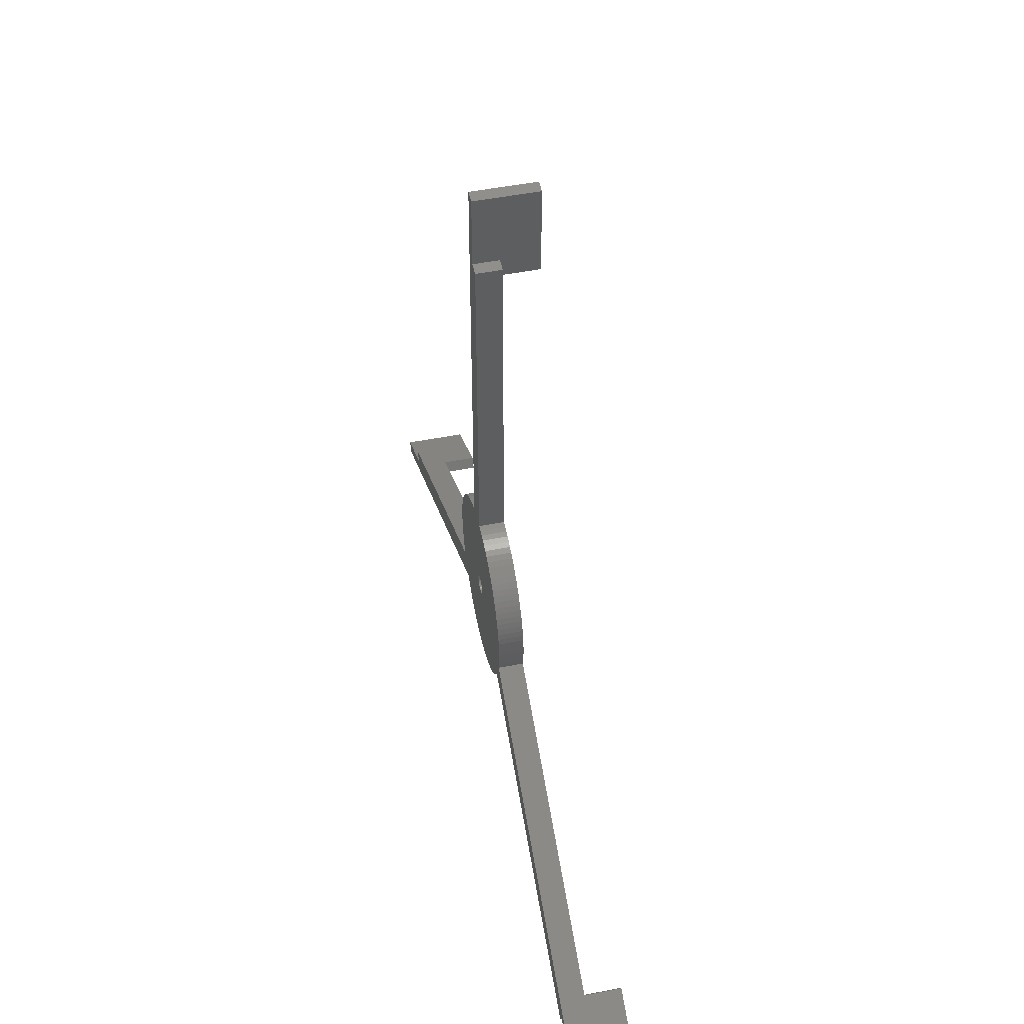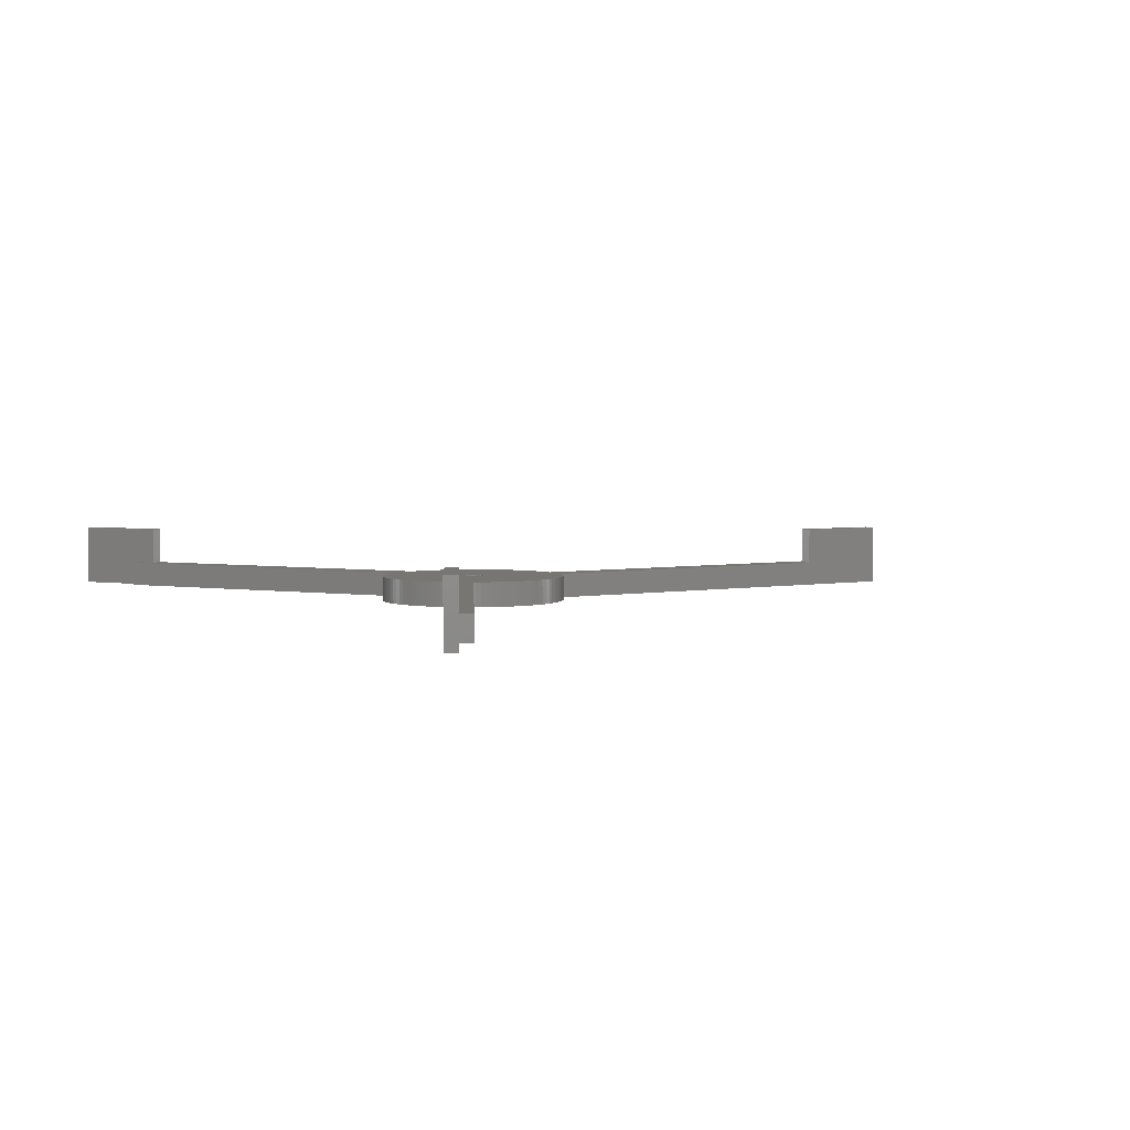
<metadata>
{"format":"stl","ext":"stl","renderer":"f3d","projection":"perspective","resolution":1024,"background":"white","views":[{"elev":50.2,"azim":-102.1,"up":"+Y"},{"elev":3.8,"azim":57.5,"up":"+Z"}]}
</metadata>
<code>
# stl→obj: 422 verts, 844 faces
v 4 68 10
v 4 83 16
v 4 68 16
v 4 83 6
v 4 14.45 6
v 4 14.45 10
v 14.97 0.9419 10
v 14.97 -0.9419 10
v 15 0 10
v 14.88 1.88 10
v 14.88 -1.88 10
v 14.73 2.811 10
v 14.73 -2.811 10
v 14.53 3.73 10
v 14.53 -3.73 10
v 14.27 4.635 10
v 14.27 -4.635 10
v 13.95 5.522 10
v 13.95 -5.522 10
v 13.57 6.387 10
v 13.57 -6.387 10
v 13.14 7.226 10
v 12.98 -7.497 10
v 13.14 -7.226 10
v 12.66 8.037 10
v 61.49 -35.5 10
v 57.89 -35.73 10
v 60.49 -37.23 10
v 56.89 -37.46 10
v 12.14 8.817 10
v 11.56 9.561 10
v 10.93 10.27 10
v 10.51 -10.69 10
v 10.27 10.93 10
v 9.561 11.56 10
v 9.561 -11.56 10
v 10.27 -10.93 10
v 8.817 12.14 10
v 8.817 -12.14 10
v 8.037 12.66 10
v 8.037 -12.66 10
v 7.226 13.14 10
v 7.226 -13.14 10
v 6.387 13.57 10
v 6.387 -13.57 10
v 5.522 13.95 10
v 5.522 -13.95 10
v 4.635 14.27 10
v 4.635 -14.27 10
v 3.73 -14.53 10
v -12.98 -7.497 10
v -60.89 -30.54 10
v -59.89 -32.27 10
v -1.488 0.188 10
v -14.88 1.88 10
v -1.497 0.09418 10
v -14.97 0.9419 10
v -1.5 0 10
v -14.73 -2.811 10
v -14.52 -3.764 10
v -14.53 -3.73 10
v -14.88 -1.88 10
v -15 0 10
v -14.97 -0.9419 10
v 0 71 10
v 2 68 10
v 2 71 10
v 1.5 0 10
v 1.88 -14.88 10
v 1.497 0.09418 10
v 1.488 0.188 10
v 0 15 10
v 1.473 0.2811 10
v 1.453 0.373 10
v 1.427 0.4635 10
v 1.395 0.5522 10
v 1.357 0.6387 10
v 1.314 0.7226 10
v 1.266 0.8037 10
v 1.214 0.8817 10
v 1.156 0.9561 10
v 1.093 1.027 10
v 1.027 1.093 10
v 0.9561 1.156 10
v 0.8817 1.214 10
v 0.8037 1.266 10
v 0.7226 1.314 10
v 0.6387 1.357 10
v 0.5522 1.395 10
v 0.4635 1.427 10
v 0.373 1.453 10
v 0.2811 1.473 10
v 0.188 1.488 10
v 0.09418 1.497 10
v 0 1.5 10
v -0.09418 1.497 10
v -0.9419 14.97 10
v -0.188 1.488 10
v -1.88 14.88 10
v -0.2811 1.473 10
v -2.811 14.73 10
v -0.373 1.453 10
v -3.73 14.53 10
v -0.4635 1.427 10
v -4.635 14.27 10
v -0.5522 1.395 10
v -5.522 13.95 10
v -0.6387 1.357 10
v -6.387 13.57 10
v -0.7226 1.314 10
v -7.226 13.14 10
v -0.8037 1.266 10
v -8.037 12.66 10
v -0.8817 1.214 10
v -8.817 12.14 10
v -0.9561 1.156 10
v -9.561 11.56 10
v -1.027 1.093 10
v -10.27 10.93 10
v -1.093 1.027 10
v -10.93 10.27 10
v -1.156 0.9561 10
v 2.811 -14.73 10
v 1.497 -0.09418 10
v 1.488 -0.188 10
v 1.473 -0.2811 10
v 1.453 -0.373 10
v 1.427 -0.4635 10
v 1.395 -0.5522 10
v 1.357 -0.6387 10
v 1.314 -0.7226 10
v 1.266 -0.8037 10
v 1.214 -0.8817 10
v 1.156 -0.9561 10
v 1.093 -1.027 10
v 1.027 -1.093 10
v 0.9561 -1.156 10
v 0.8817 -1.214 10
v 0.8037 -1.266 10
v 0.7226 -1.314 10
v 0.6387 -1.357 10
v 0.5522 -1.395 10
v 0.4635 -1.427 10
v 0.373 -1.453 10
v 0.2811 -1.473 10
v 0.188 -1.488 10
v 0.9419 -14.97 10
v 0.09418 -1.497 10
v 0 -1.5 10
v 0 -15 10
v -0.09418 -1.497 10
v -0.9419 -14.97 10
v -0.188 -1.488 10
v -1.88 -14.88 10
v -0.2811 -1.473 10
v -2.811 -14.73 10
v -0.373 -1.453 10
v -3.73 -14.53 10
v -0.4635 -1.427 10
v -4.635 -14.27 10
v -0.5522 -1.395 10
v -5.522 -13.95 10
v -0.6387 -1.357 10
v -6.387 -13.57 10
v -0.7226 -1.314 10
v -7.226 -13.14 10
v -0.8037 -1.266 10
v -8.037 -12.66 10
v -0.8817 -1.214 10
v -8.817 -12.14 10
v -0.9561 -1.156 10
v -9.561 -11.56 10
v -1.027 -1.093 10
v -10.27 -10.93 10
v -1.093 -1.027 10
v -10.93 -10.27 10
v -1.156 -0.9561 10
v -11.56 -9.561 10
v -1.214 -0.8817 10
v -12.14 -8.817 10
v -1.266 -0.8037 10
v -1.314 -0.7226 10
v -1.357 -0.6387 10
v -1.395 -0.5522 10
v -1.427 -0.4635 10
v -1.453 -0.373 10
v -1.473 -0.2811 10
v -1.488 -0.188 10
v -1.497 -0.09418 10
v -11.56 9.561 10
v -1.214 0.8817 10
v -12.14 8.817 10
v -1.266 0.8037 10
v -12.66 8.037 10
v -1.314 0.7226 10
v -13.14 7.226 10
v -1.357 0.6387 10
v -13.57 6.387 10
v -1.395 0.5522 10
v -13.95 5.522 10
v -1.427 0.4635 10
v -14.27 4.635 10
v -1.453 0.373 10
v -14.53 3.73 10
v -12.66 -8.037 10
v -1.473 0.2811 10
v -14.73 2.811 10
v -61.49 -35.5 10
v -62.49 -33.77 10
v -1.488 -0.188 6
v -14.88 -1.88 6
v -1.497 -0.09418 6
v -1.5 0 6
v -14.53 3.73 6
v -14.27 4.635 6
v -14.97 -0.9419 6
v -14.73 2.811 6
v -14.88 1.88 6
v -15 0 6
v -14.97 0.9419 6
v -0.09418 1.497 6
v 0 15 6
v 0 1.5 6
v -0.9419 14.97 6
v -0.188 1.488 6
v -1.88 14.88 6
v -0.2811 1.473 6
v -2.811 14.73 6
v -0.373 1.453 6
v -3.73 14.53 6
v -0.4635 1.427 6
v -4.635 14.27 6
v -0.5522 1.395 6
v -5.522 13.95 6
v -0.6387 1.357 6
v -6.387 13.57 6
v -0.7226 1.314 6
v -7.226 13.14 6
v -0.8037 1.266 6
v -8.037 12.66 6
v -0.8817 1.214 6
v -8.817 12.14 6
v -0.9561 1.156 6
v -9.561 11.56 6
v -1.027 1.093 6
v -10.27 10.93 6
v -1.093 1.027 6
v -10.93 10.27 6
v -1.156 0.9561 6
v -11.56 9.561 6
v -1.214 0.8817 6
v -12.14 8.817 6
v -1.266 0.8037 6
v -12.66 8.037 6
v -1.314 0.7226 6
v -13.14 7.226 6
v -1.357 0.6387 6
v -13.57 6.387 6
v -1.395 0.5522 6
v -13.95 5.522 6
v -1.427 0.4635 6
v -1.453 0.373 6
v -1.473 0.2811 6
v -1.488 0.188 6
v -1.497 0.09418 6
v -11.56 -9.561 6
v -1.156 -0.9561 6
v -10.93 -10.27 6
v -1.214 -0.8817 6
v -12.14 -8.817 6
v -1.266 -0.8037 6
v -12.66 -8.037 6
v -12.98 -7.497 6
v -1.314 -0.7226 6
v -1.357 -0.6387 6
v -1.395 -0.5522 6
v -14.52 -3.764 6
v -1.427 -0.4635 6
v -1.453 -0.373 6
v -1.473 -0.2811 6
v -14.53 -3.73 6
v -14.73 -2.811 6
v -62.49 -33.77 6
v -61.49 -35.5 6
v -73.88 -38.04 6
v -72.88 -39.77 6
v 14.97 -0.9419 6
v 1.497 -0.09418 6
v 1.5 0 6
v 2.811 -14.73 6
v 1.488 -0.188 6
v 1.473 -0.2811 6
v 1.453 -0.373 6
v 1.427 -0.4635 6
v 1.395 -0.5522 6
v 1.357 -0.6387 6
v 1.314 -0.7226 6
v 1.266 -0.8037 6
v 1.214 -0.8817 6
v 1.156 -0.9561 6
v 1.093 -1.027 6
v 1.027 -1.093 6
v 0.9561 -1.156 6
v 0.188 -1.488 6
v 1.88 -14.88 6
v 0.9419 -14.97 6
v 0.8817 -1.214 6
v 0.8037 -1.266 6
v 0.7226 -1.314 6
v 0.6387 -1.357 6
v 0.5522 -1.395 6
v 0.4635 -1.427 6
v 0.373 -1.453 6
v 0.2811 -1.473 6
v 0.09418 -1.497 6
v 0 -15 6
v 0 -1.5 6
v -0.09418 -1.497 6
v -0.9419 -14.97 6
v -0.188 -1.488 6
v -1.88 -14.88 6
v -0.2811 -1.473 6
v -2.811 -14.73 6
v -0.373 -1.453 6
v -3.73 -14.53 6
v -0.4635 -1.427 6
v -4.635 -14.27 6
v -0.5522 -1.395 6
v -5.522 -13.95 6
v -0.6387 -1.357 6
v -6.387 -13.57 6
v -0.7226 -1.314 6
v -7.226 -13.14 6
v -0.8037 -1.266 6
v -8.037 -12.66 6
v -0.8817 -1.214 6
v -8.817 -12.14 6
v -0.9561 -1.156 6
v -9.561 -11.56 6
v -1.027 -1.093 6
v -10.27 -10.93 6
v -1.093 -1.027 6
v 12.14 8.817 6
v 1.214 0.8817 6
v 11.56 9.561 6
v 1.156 0.9561 6
v 10.93 10.27 6
v 1.093 1.027 6
v 10.27 10.93 6
v 1.027 1.093 6
v 9.561 11.56 6
v 0.9561 1.156 6
v 8.817 12.14 6
v 0.8817 1.214 6
v 8.037 12.66 6
v 0.8037 1.266 6
v 7.226 13.14 6
v 0.7226 1.314 6
v 6.387 13.57 6
v 0.6387 1.357 6
v 5.522 13.95 6
v 0.5522 1.395 6
v 4.635 14.27 6
v 0.4635 1.427 6
v 0.373 1.453 6
v 0.2811 1.473 6
v 0.188 1.488 6
v 0.09418 1.497 6
v 2 71 6
v 0 71 6
v 69.88 -44.96 6
v 60.49 -37.23 6
v 70.88 -43.23 6
v 10.51 -10.69 6
v 14.53 3.73 6
v 1.453 0.373 6
v 14.27 4.635 6
v 1.427 0.4635 6
v 13.95 5.522 6
v 12.98 -7.497 6
v 10.27 -10.93 6
v 9.561 -11.56 6
v 1.395 0.5522 6
v 13.57 6.387 6
v 8.817 -12.14 6
v 1.357 0.6387 6
v 8.037 -12.66 6
v 13.14 7.226 6
v 7.226 -13.14 6
v 1.314 0.7226 6
v 6.387 -13.57 6
v 12.66 8.037 6
v 5.522 -13.95 6
v 1.266 0.8037 6
v 4.635 -14.27 6
v 3.73 -14.53 6
v 2 83 6
v 61.49 -35.5 6
v 15 0 6
v 14.88 -1.88 6
v 14.97 0.9419 6
v 14.73 -2.811 6
v 1.497 0.09418 6
v 14.53 -3.73 6
v 14.88 1.88 6
v 14.27 -4.635 6
v 1.488 0.188 6
v 13.95 -5.522 6
v 14.73 2.811 6
v 13.57 -6.387 6
v 1.473 0.2811 6
v 13.14 -7.226 6
v 2 83 16
v 2 68 16
v -73.88 -38.04 16
v -60.89 -30.54 16
v -72.88 -39.77 16
v -59.89 -32.27 16
v 69.88 -44.96 16
v 56.89 -37.46 16
v 57.89 -35.73 16
v 70.88 -43.23 16
f 1 2 3
f 2 1 4
f 5 1 6
f 1 5 4
f 7 8 9
f 10 8 7
f 10 11 8
f 12 11 10
f 12 13 11
f 14 13 12
f 14 15 13
f 16 15 14
f 16 17 15
f 18 17 16
f 18 19 17
f 20 19 18
f 20 21 19
f 22 21 20
f 23 21 22
f 21 23 24
f 23 22 25
f 26 27 28
f 23 27 26
f 23 29 27
f 30 23 25
f 31 23 30
f 32 23 31
f 23 33 29
f 32 33 23
f 34 33 32
f 35 33 34
f 36 33 35
f 33 36 37
f 38 36 35
f 38 39 36
f 40 39 38
f 40 41 39
f 42 41 40
f 42 43 41
f 44 43 42
f 44 45 43
f 46 45 44
f 46 47 45
f 48 47 46
f 48 49 47
f 6 49 48
f 49 6 50
f 51 52 53
f 54 55 56
f 57 56 55
f 58 59 60
f 60 59 61
f 56 57 58
f 58 62 59
f 63 58 57
f 58 64 62
f 58 63 64
f 65 66 67
f 66 68 69
f 66 70 68
f 66 71 70
f 66 72 71
f 71 72 73
f 73 72 74
f 74 72 75
f 75 72 76
f 76 72 77
f 77 72 78
f 78 72 79
f 79 72 80
f 80 72 81
f 81 72 82
f 82 72 83
f 83 72 84
f 84 72 85
f 85 72 86
f 86 72 87
f 87 72 88
f 88 72 89
f 89 72 90
f 90 72 91
f 91 72 92
f 92 72 93
f 66 65 72
f 93 72 94
f 72 95 94
f 72 96 95
f 97 96 72
f 96 97 98
f 99 98 97
f 98 99 100
f 101 100 99
f 100 101 102
f 103 102 101
f 102 103 104
f 105 104 103
f 104 105 106
f 107 106 105
f 106 107 108
f 109 108 107
f 108 109 110
f 111 110 109
f 110 111 112
f 113 112 111
f 112 113 114
f 115 114 113
f 114 115 116
f 117 116 115
f 116 117 118
f 119 118 117
f 118 119 120
f 120 121 122
f 121 120 119
f 66 6 1
f 69 6 66
f 6 69 50
f 50 69 123
f 124 69 68
f 125 69 124
f 126 69 125
f 127 69 126
f 128 69 127
f 129 69 128
f 130 69 129
f 131 69 130
f 132 69 131
f 133 69 132
f 134 69 133
f 135 69 134
f 136 69 135
f 137 69 136
f 138 69 137
f 139 69 138
f 140 69 139
f 141 69 140
f 142 69 141
f 143 69 142
f 144 69 143
f 145 69 144
f 146 69 145
f 69 146 147
f 148 147 146
f 149 147 148
f 149 150 147
f 151 150 149
f 152 151 153
f 154 153 155
f 156 155 157
f 158 157 159
f 160 159 161
f 162 161 163
f 164 163 165
f 166 165 167
f 168 167 169
f 151 152 150
f 170 169 171
f 172 171 173
f 174 173 175
f 176 175 177
f 178 177 179
f 180 179 181
f 51 181 182
f 51 182 183
f 51 183 184
f 60 184 185
f 60 185 186
f 60 186 187
f 60 187 188
f 60 188 189
f 153 154 152
f 60 189 58
f 190 122 121
f 122 190 191
f 155 156 154
f 192 191 190
f 157 158 156
f 191 192 193
f 159 160 158
f 194 193 192
f 161 162 160
f 193 194 195
f 163 164 162
f 196 195 194
f 165 166 164
f 195 196 197
f 167 168 166
f 198 197 196
f 169 170 168
f 197 198 199
f 171 172 170
f 200 199 198
f 173 174 172
f 199 200 201
f 175 176 174
f 202 201 200
f 177 178 176
f 201 202 203
f 179 180 178
f 204 203 202
f 181 51 205
f 181 205 180
f 203 204 206
f 207 206 204
f 206 207 54
f 55 54 207
f 184 60 51
f 52 51 60
f 53 208 51
f 208 53 209
f 210 211 212
f 213 214 215
f 216 212 211
f 213 217 214
f 212 216 213
f 213 218 217
f 219 213 216
f 213 220 218
f 213 219 220
f 221 222 223
f 224 221 225
f 226 225 227
f 228 227 229
f 230 229 231
f 232 231 233
f 234 233 235
f 236 235 237
f 238 237 239
f 240 239 241
f 221 224 222
f 242 241 243
f 244 243 245
f 246 245 247
f 248 247 249
f 250 249 251
f 252 251 253
f 254 253 255
f 256 255 257
f 258 257 259
f 260 259 261
f 215 261 262
f 215 262 263
f 215 263 264
f 215 264 265
f 225 226 224
f 215 265 213
f 266 267 268
f 267 266 269
f 227 228 226
f 270 269 266
f 229 230 228
f 269 270 271
f 231 232 230
f 272 271 270
f 233 234 232
f 273 271 272
f 235 236 234
f 271 273 274
f 237 238 236
f 274 273 275
f 239 240 238
f 275 273 276
f 241 242 240
f 277 276 273
f 243 244 242
f 276 277 278
f 245 246 244
f 278 277 279
f 247 248 246
f 279 277 280
f 249 250 248
f 281 280 277
f 251 252 250
f 282 280 281
f 280 282 210
f 253 254 252
f 255 256 254
f 257 258 256
f 259 260 258
f 261 215 260
f 211 210 282
f 283 273 284
f 273 283 277
f 285 283 286
f 283 285 277
f 287 288 289
f 290 291 288
f 290 292 291
f 290 293 292
f 290 294 293
f 290 295 294
f 290 296 295
f 290 297 296
f 290 298 297
f 290 299 298
f 290 300 299
f 290 301 300
f 290 302 301
f 290 303 302
f 304 305 306
f 290 307 303
f 290 308 307
f 290 309 308
f 290 310 309
f 290 311 310
f 290 312 311
f 290 313 312
f 290 314 313
f 305 304 314
f 306 315 304
f 316 315 306
f 316 317 315
f 316 318 317
f 319 318 316
f 318 319 320
f 321 320 319
f 320 321 322
f 323 322 321
f 322 323 324
f 325 324 323
f 324 325 326
f 327 326 325
f 326 327 328
f 329 328 327
f 328 329 330
f 331 330 329
f 330 331 332
f 333 332 331
f 332 333 334
f 335 334 333
f 334 335 336
f 337 336 335
f 336 337 338
f 339 338 337
f 338 339 340
f 341 340 339
f 340 341 342
f 342 268 267
f 268 342 341
f 343 344 345
f 346 345 344
f 345 346 347
f 348 347 346
f 347 348 349
f 350 349 348
f 349 350 351
f 352 351 350
f 351 352 353
f 354 353 352
f 353 354 355
f 356 355 354
f 355 356 357
f 358 357 356
f 357 358 359
f 360 359 358
f 359 360 361
f 362 361 360
f 361 362 363
f 364 363 362
f 363 364 5
f 365 5 364
f 366 5 365
f 367 5 366
f 5 367 222
f 222 367 368
f 222 368 223
f 5 222 369
f 369 222 370
f 371 372 373
f 374 372 371
f 375 376 377
f 378 377 376
f 377 378 379
f 372 374 380
f 288 380 374
f 288 381 382
f 383 379 378
f 288 374 381
f 379 383 384
f 288 382 385
f 386 384 383
f 288 385 387
f 384 386 388
f 288 387 389
f 390 388 386
f 288 389 391
f 388 390 392
f 288 391 393
f 394 392 390
f 288 393 395
f 392 394 343
f 344 343 394
f 288 395 396
f 288 396 290
f 314 290 305
f 5 369 4
f 4 369 397
f 398 372 380
f 289 399 287
f 288 287 400
f 399 289 401
f 288 400 402
f 403 401 289
f 288 402 404
f 401 403 405
f 288 404 406
f 407 405 403
f 288 406 408
f 405 407 409
f 288 408 410
f 411 409 407
f 288 412 380
f 288 410 412
f 409 411 375
f 376 375 411
f 222 65 370
f 65 222 72
f 369 65 67
f 65 369 370
f 413 3 2
f 3 413 414
f 67 397 369
f 397 67 413
f 414 67 66
f 67 414 413
f 4 413 2
f 413 4 397
f 66 3 414
f 3 66 1
f 60 277 52
f 52 415 416
f 52 285 415
f 285 52 277
f 284 51 208
f 51 284 273
f 284 209 283
f 209 284 208
f 416 417 418
f 417 416 415
f 417 209 418
f 286 209 417
f 209 286 283
f 418 209 53
f 286 415 285
f 415 286 417
f 418 52 416
f 52 418 53
f 33 374 29
f 29 419 420
f 29 371 419
f 371 29 374
f 398 23 26
f 23 398 380
f 28 398 26
f 398 28 372
f 421 419 422
f 419 421 420
f 422 28 421
f 373 28 422
f 28 373 372
f 421 28 27
f 419 373 422
f 373 419 371
f 29 421 27
f 421 29 420
f 319 150 152
f 150 319 316
f 7 405 10
f 405 7 401
f 9 401 7
f 401 9 399
f 10 409 12
f 409 10 405
f 270 205 272
f 205 270 180
f 339 170 172
f 170 339 337
f 22 392 25
f 392 22 388
f 218 207 217
f 207 218 55
f 337 168 170
f 168 337 335
f 240 115 113
f 115 240 242
f 12 375 14
f 375 12 409
f 349 35 34
f 35 349 351
f 238 113 111
f 113 238 240
f 234 109 107
f 109 234 236
f 232 107 105
f 107 232 234
f 290 50 123
f 50 290 396
f 226 101 99
f 101 226 228
f 23 412 24
f 412 23 380
f 351 38 35
f 38 351 353
f 15 402 13
f 402 15 404
f 242 117 115
f 117 242 244
f 8 399 9
f 399 8 287
f 14 377 16
f 377 14 375
f 389 41 43
f 41 389 387
f 244 119 117
f 119 244 246
f 361 48 46
f 48 361 363
f 31 347 32
f 347 31 345
f 396 49 50
f 49 396 395
f 17 404 15
f 404 17 406
f 258 196 256
f 196 258 198
f 252 190 250
f 190 252 192
f 25 343 30
f 343 25 392
f 353 40 38
f 40 353 355
f 222 97 72
f 97 222 224
f 382 37 36
f 37 382 381
f 355 42 40
f 42 355 357
f 316 147 150
f 147 316 306
f 357 44 42
f 44 357 359
f 256 194 254
f 194 256 196
f 21 408 19
f 408 21 410
f 341 172 174
f 172 341 339
f 387 39 41
f 39 387 385
f 211 64 216
f 64 211 62
f 16 379 18
f 379 16 377
f 20 388 22
f 388 20 384
f 260 198 258
f 198 260 200
f 268 178 266
f 178 268 176
f 306 69 147
f 69 306 305
f 341 176 268
f 176 341 174
f 250 121 248
f 121 250 190
f 216 63 219
f 63 216 64
f 321 152 154
f 152 321 319
f 11 287 8
f 287 11 400
f 214 202 215
f 202 214 204
f 363 6 48
f 6 363 5
f 32 349 34
f 349 32 347
f 282 62 211
f 62 282 59
f 248 119 246
f 119 248 121
f 230 105 103
f 105 230 232
f 395 47 49
f 47 395 393
f 217 204 214
f 204 217 207
f 215 200 260
f 200 215 202
f 24 410 21
f 410 24 412
f 19 406 17
f 406 19 408
f 359 46 44
f 46 359 361
f 393 45 47
f 45 393 391
f 30 345 31
f 345 30 343
f 219 57 220
f 57 219 63
f 329 160 162
f 160 329 327
f 224 99 97
f 99 224 226
f 305 123 69
f 123 305 290
f 272 51 273
f 51 272 205
f 254 192 252
f 192 254 194
f 18 384 20
f 384 18 379
f 323 154 156
f 154 323 321
f 13 400 11
f 400 13 402
f 281 59 282
f 59 281 61
f 266 180 270
f 180 266 178
f 220 55 218
f 55 220 57
f 277 61 281
f 61 277 60
f 385 36 39
f 36 385 382
f 391 43 45
f 43 391 389
f 228 103 101
f 103 228 230
f 37 374 33
f 374 37 381
f 327 158 160
f 158 327 325
f 333 164 166
f 164 333 331
f 331 162 164
f 162 331 329
f 236 111 109
f 111 236 238
f 325 156 158
f 156 325 323
f 335 166 168
f 166 335 333
f 302 135 301
f 135 302 136
f 403 71 407
f 71 403 70
f 289 70 403
f 70 289 68
f 407 73 411
f 73 407 71
f 243 114 116
f 114 243 241
f 336 171 169
f 171 336 338
f 383 77 386
f 77 383 76
f 300 133 299
f 133 300 134
f 411 74 376
f 74 411 73
f 231 102 104
f 102 231 229
f 358 86 87
f 86 358 356
f 315 149 148
f 149 315 317
f 338 173 171
f 173 338 340
f 344 81 346
f 81 344 80
f 179 271 181
f 271 179 269
f 297 130 296
f 130 297 131
f 227 98 100
f 98 227 225
f 189 213 58
f 213 189 212
f 184 278 185
f 278 184 276
f 296 129 295
f 129 296 130
f 175 267 177
f 267 175 342
f 365 90 91
f 90 365 364
f 241 112 114
f 112 241 239
f 378 76 383
f 76 378 75
f 364 89 90
f 89 364 362
f 288 68 289
f 68 288 124
f 292 125 291
f 125 292 126
f 348 83 350
f 83 348 82
f 293 126 292
f 126 293 127
f 356 85 86
f 85 356 354
f 58 265 56
f 265 58 213
f 386 78 390
f 78 386 77
f 120 245 118
f 245 120 247
f 354 84 85
f 84 354 352
f 295 128 294
f 128 295 129
f 394 80 344
f 80 394 79
f 229 100 102
f 100 229 227
f 291 124 288
f 124 291 125
f 376 75 378
f 75 376 74
f 330 165 163
f 165 330 332
f 239 110 112
f 110 239 237
f 310 142 141
f 142 310 311
f 197 255 195
f 255 197 257
f 362 88 89
f 88 362 360
f 309 141 140
f 141 309 310
f 326 161 159
f 161 326 328
f 56 264 54
f 264 56 265
f 181 274 182
f 274 181 271
f 233 104 106
f 104 233 231
f 352 83 84
f 83 352 350
f 221 95 96
f 95 221 223
f 314 146 145
f 146 314 304
f 304 148 146
f 148 304 315
f 223 94 95
f 94 223 368
f 334 169 167
f 169 334 336
f 301 134 300
f 134 301 135
f 390 79 394
f 79 390 78
f 54 263 206
f 263 54 264
f 346 82 348
f 82 346 81
f 360 87 88
f 87 360 358
f 191 249 122
f 249 191 251
f 201 259 199
f 259 201 261
f 366 91 92
f 91 366 365
f 245 116 118
f 116 245 243
f 199 257 197
f 257 199 259
f 225 96 98
f 96 225 221
f 122 247 120
f 247 122 249
f 187 210 188
f 210 187 280
f 185 279 186
f 279 185 278
f 318 153 151
f 153 318 320
f 188 212 189
f 212 188 210
f 195 253 193
f 253 195 255
f 177 269 179
f 269 177 267
f 317 151 149
f 151 317 318
f 313 145 144
f 145 313 314
f 308 140 139
f 140 308 309
f 307 139 138
f 139 307 308
f 320 155 153
f 155 320 322
f 312 144 143
f 144 312 313
f 235 106 108
f 106 235 233
f 237 108 110
f 108 237 235
f 299 132 298
f 132 299 133
f 294 127 293
f 127 294 128
f 298 131 297
f 131 298 132
f 203 261 201
f 261 203 262
f 303 138 137
f 138 303 307
f 173 342 175
f 342 173 340
f 324 159 157
f 159 324 326
f 367 92 93
f 92 367 366
f 368 93 94
f 93 368 367
f 206 262 203
f 262 206 263
f 322 157 155
f 157 322 324
f 182 275 183
f 275 182 274
f 328 163 161
f 163 328 330
f 193 251 191
f 251 193 253
f 332 167 165
f 167 332 334
f 186 280 187
f 280 186 279
f 311 143 142
f 143 311 312
f 302 137 136
f 137 302 303
f 183 276 184
f 276 183 275

</code>
